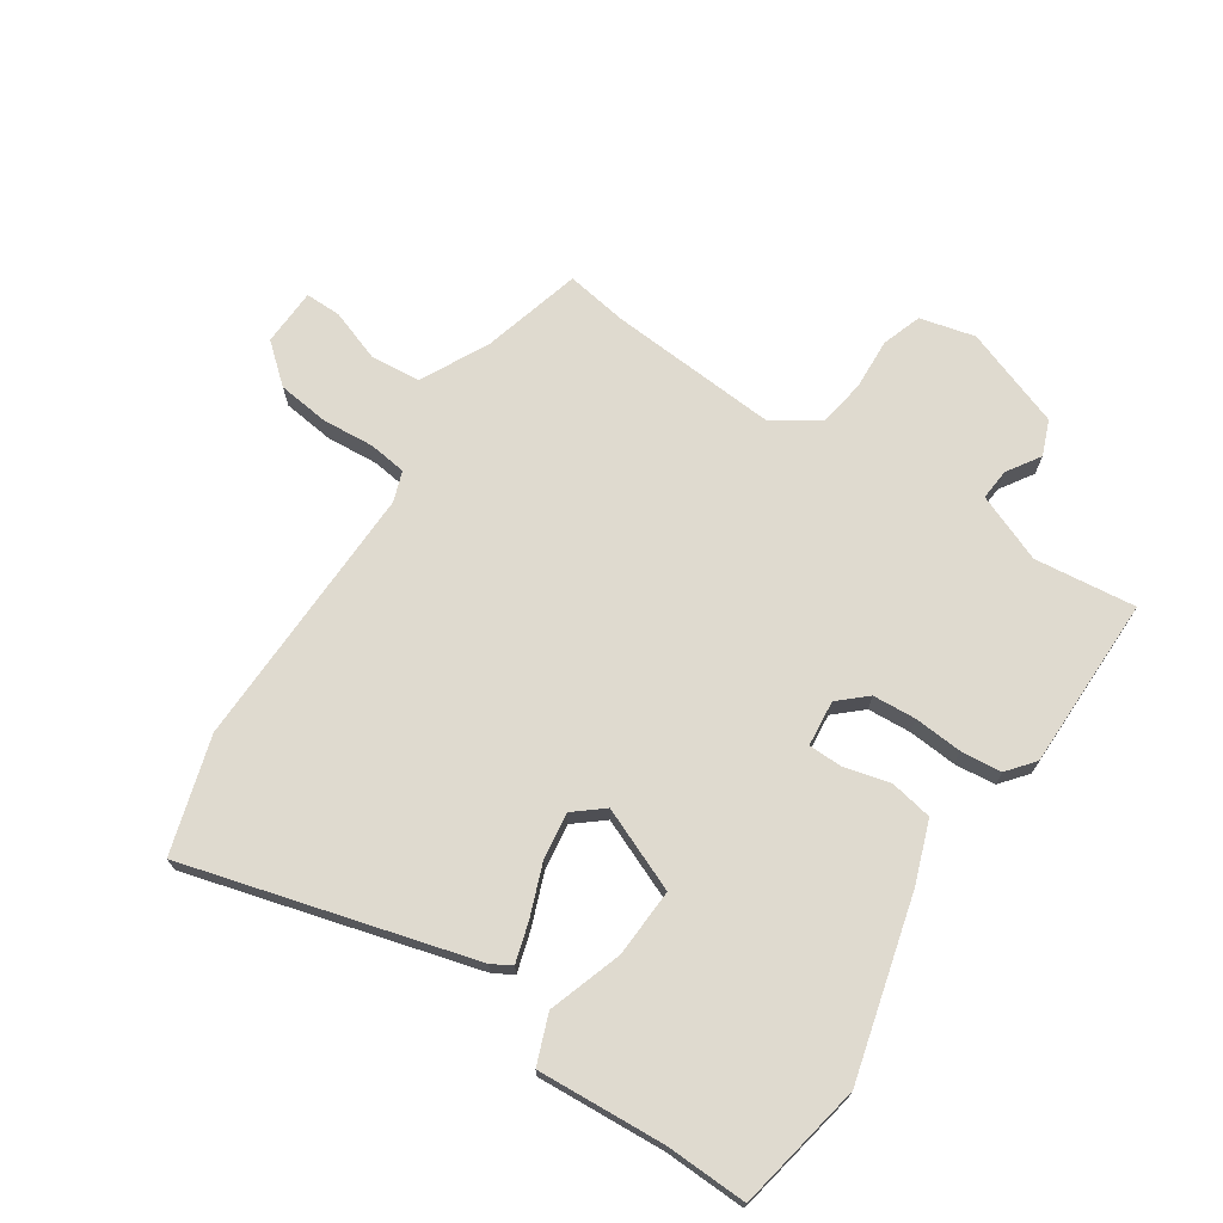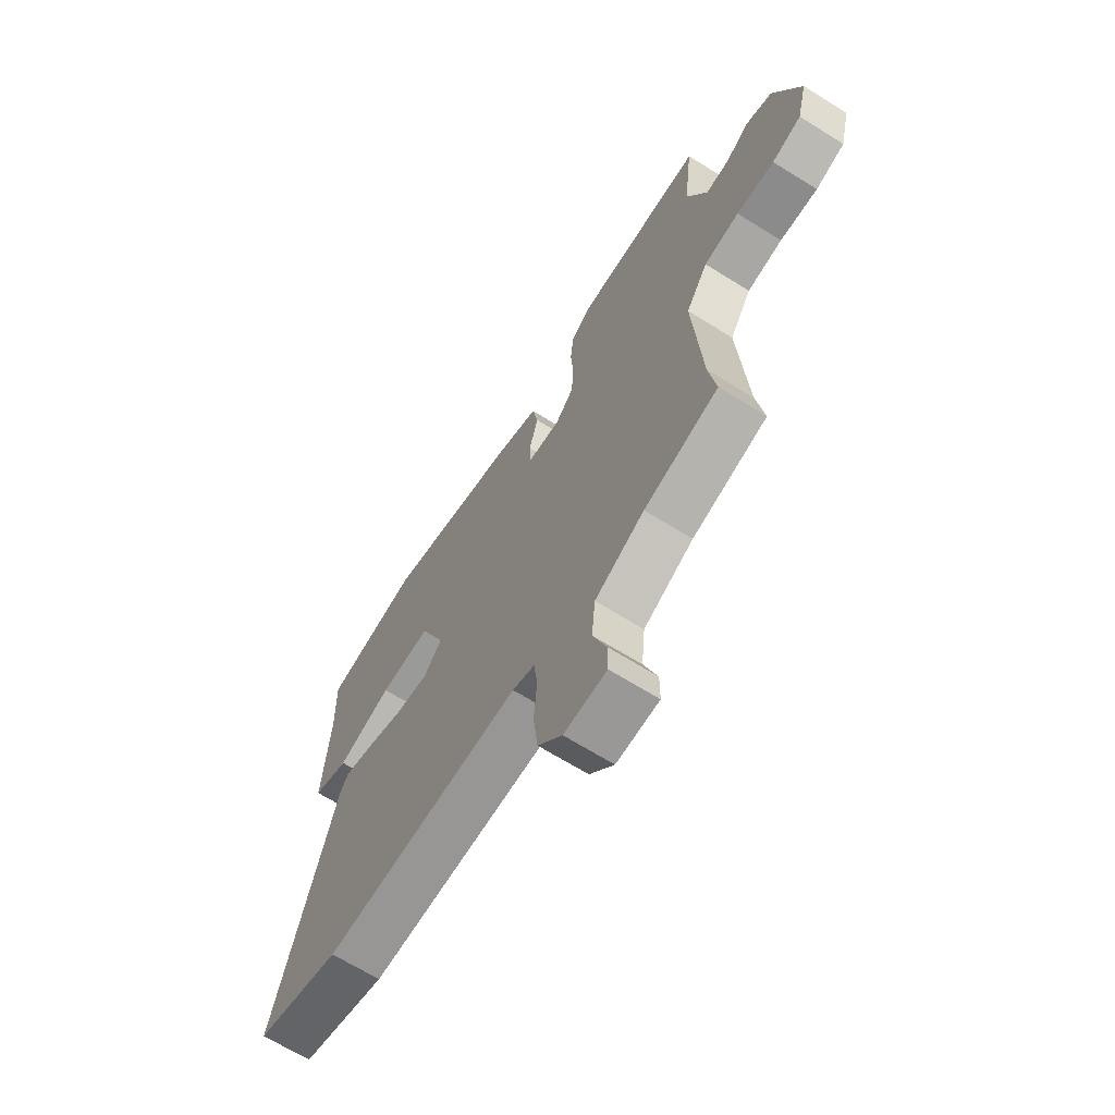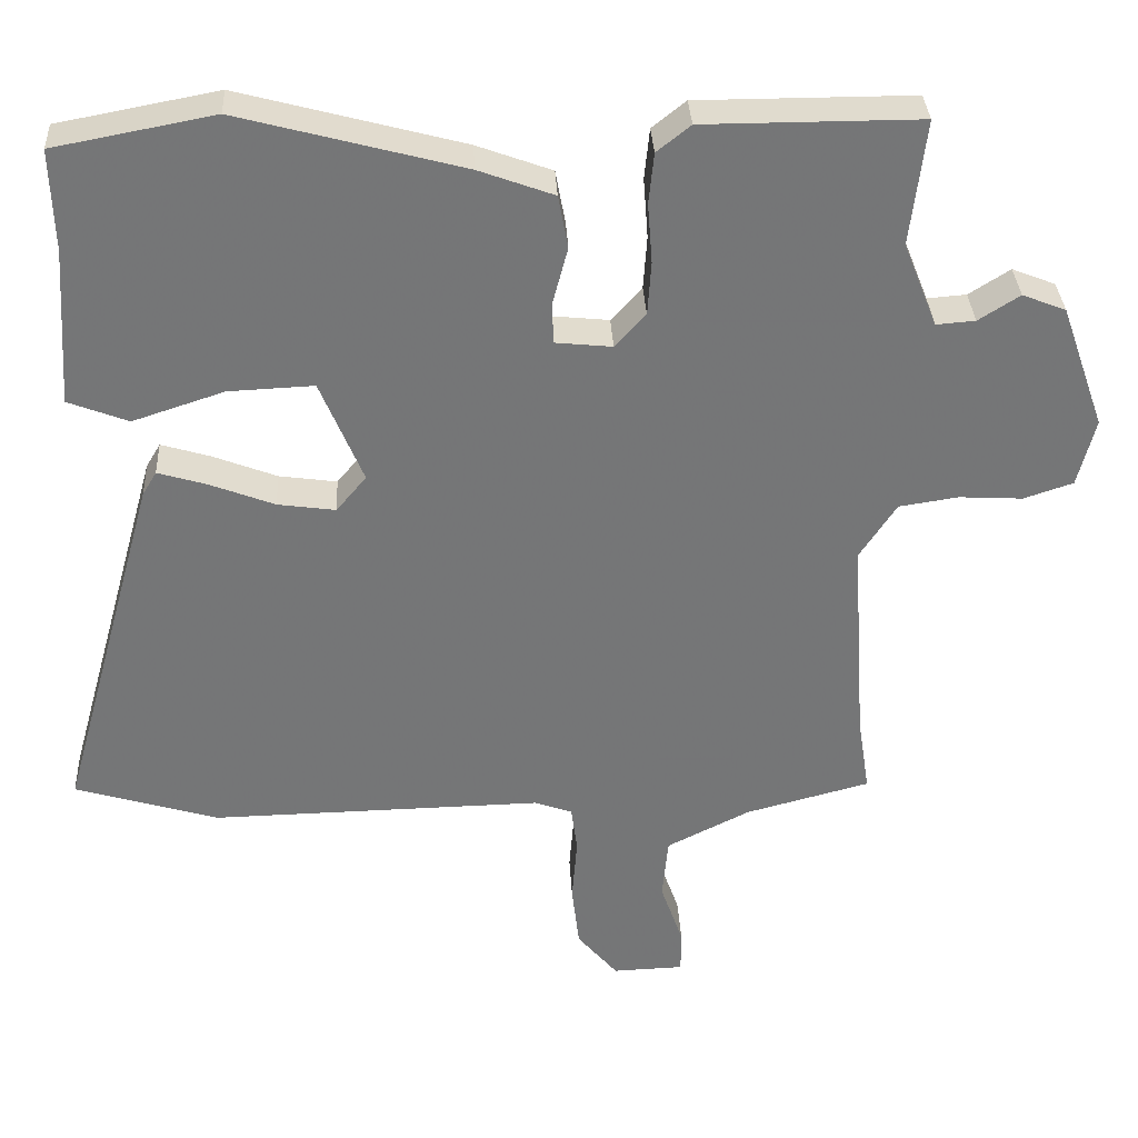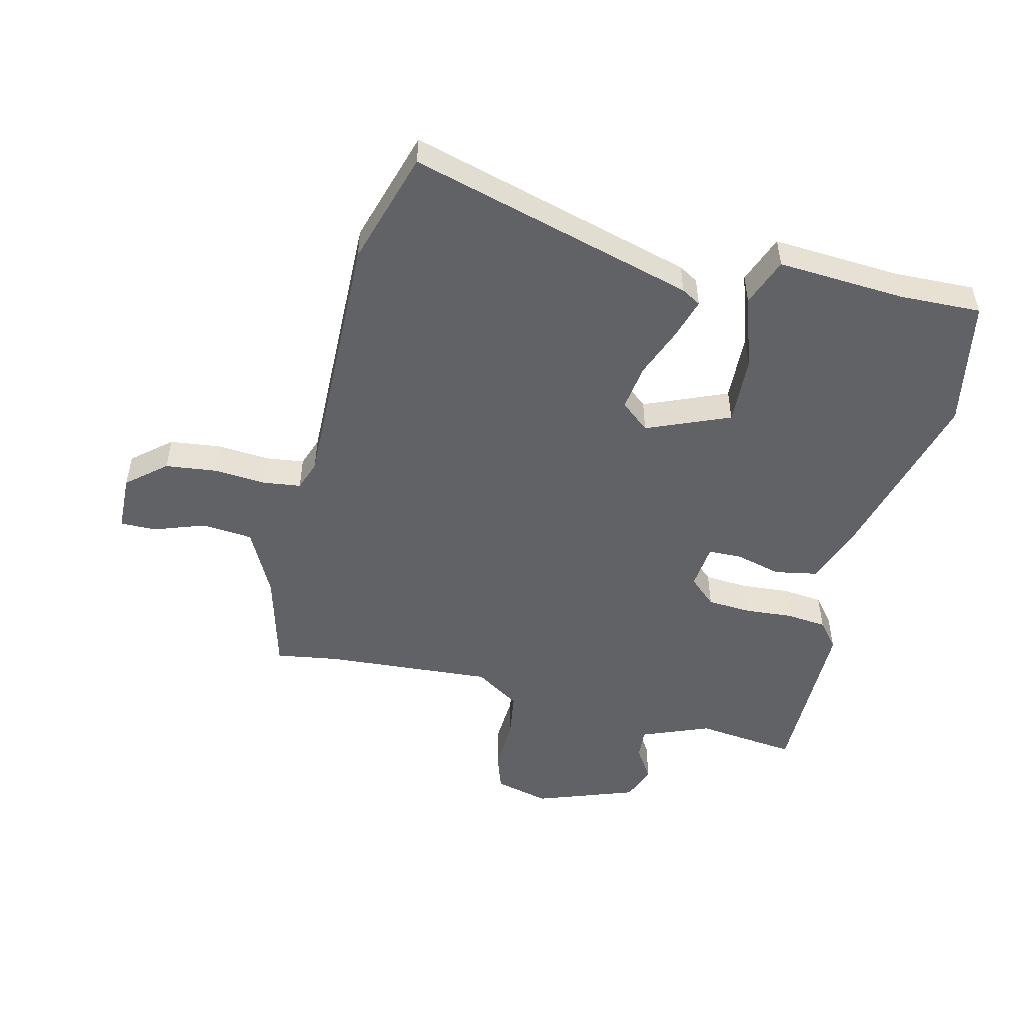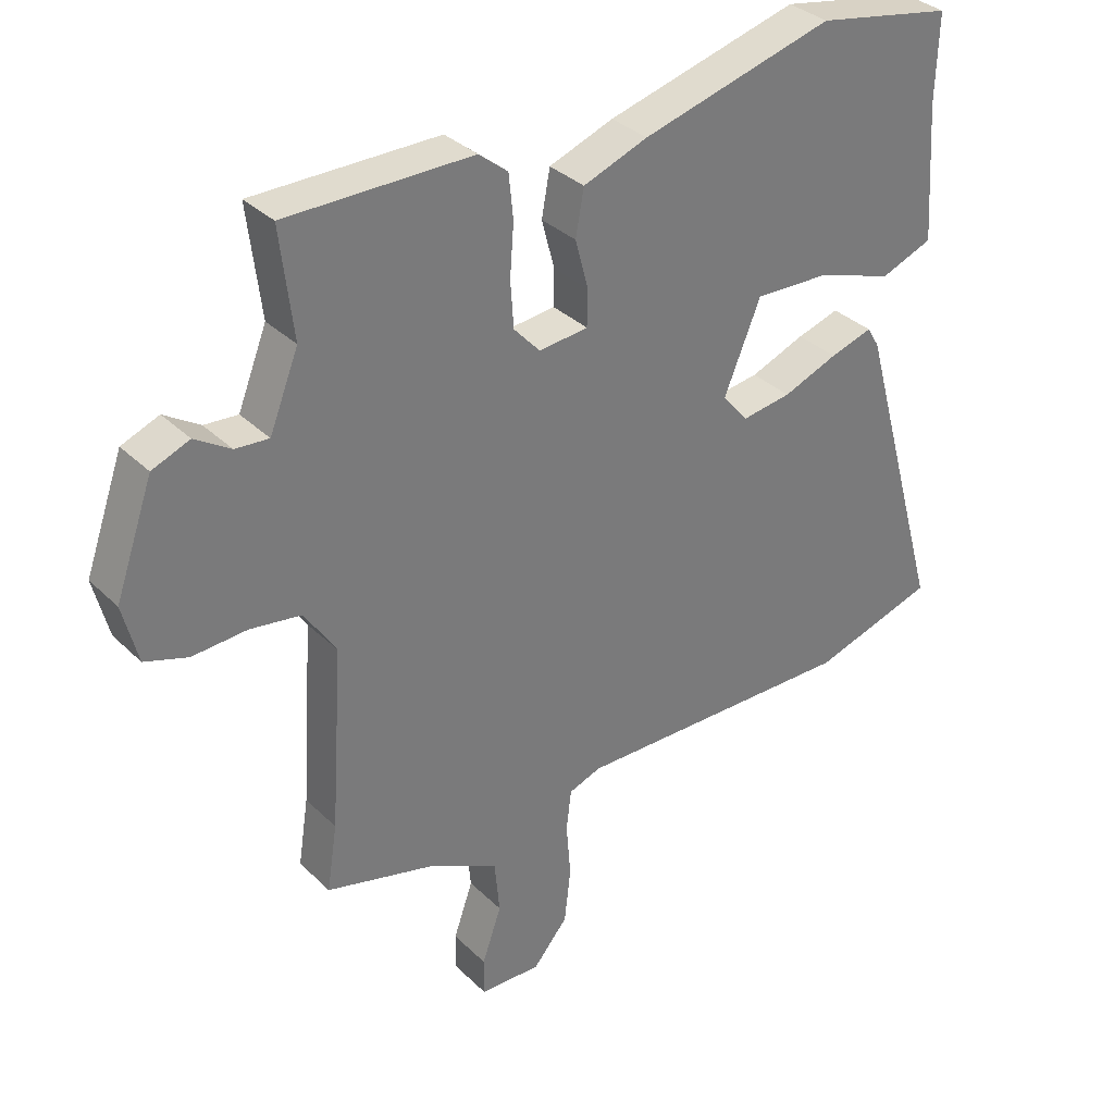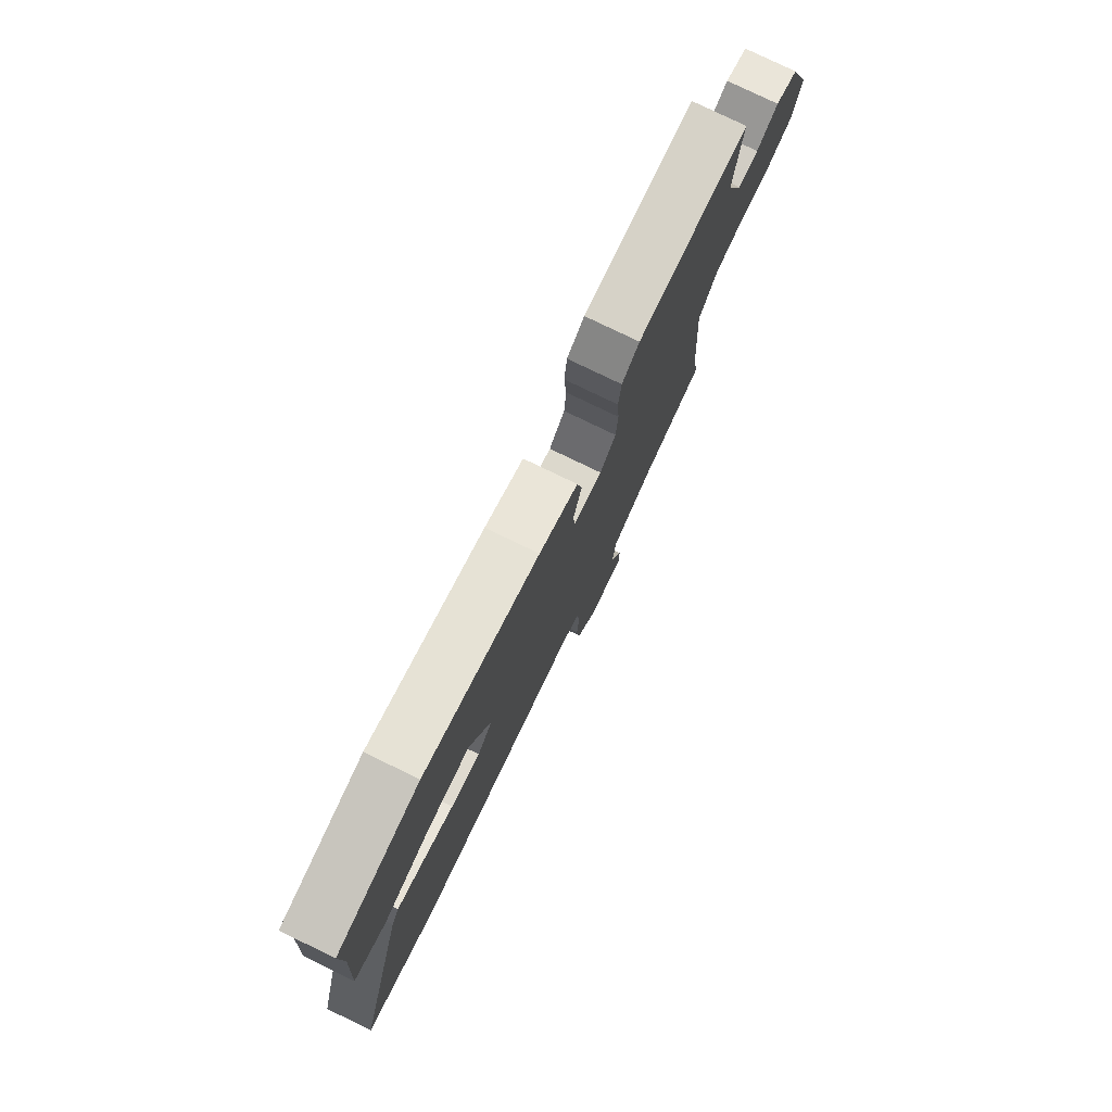
<metadata>
{"format":"obj","ext":"obj","renderer":"f3d","projection":"perspective","resolution":1024,"background":"white","views":[{"elev":70.8,"azim":-56.2,"up":"+Y"},{"elev":-66.9,"azim":57.9,"up":"+Z"},{"elev":33.6,"azim":-3.0,"up":"+Z"},{"elev":-50.7,"azim":-103.5,"up":"+Y"},{"elev":33.7,"azim":142.3,"up":"+Z"},{"elev":78.6,"azim":-64.2,"up":"+Z"}]}
</metadata>
<code>
v -0.542 0.07 0.492
v -0.329 0.07 0.532
v -0.031 0.07 0.452
v 0.069 0.07 0.415
v 0.082 0.07 0.344
v 0.062 0.07 0.268
v 0.063 0.07 0.212
v 0.139 0.07 0.204
v 0.18 0.07 0.249
v 0.185 0.07 0.321
v 0.179 0.07 0.401
v 0.186 0.07 0.469
v 0.231 0.07 0.505
v 0.519 0.07 0.505
v 0.499 0.07 0.337
v 0.544 0.07 0.224
v 0.596 0.07 0.228
v 0.651 0.07 0.263
v 0.709 0.07 0.24
v 0.768 0.07 0.074
v 0.745 0.07 -0.017
v 0.679 0.07 -0.039
v 0.594 0.07 -0.034
v 0.515 0.07 -0.046
v 0.466 0.07 -0.121
v 0.485 0.07 -0.402
v 0.501 0.07 -0.505
v 0.335 0.07 -0.549
v 0.224 0.07 -0.605
v 0.216 0.07 -0.689
v 0.246 0.07 -0.775
v 0.246 0.07 -0.834
v 0.151 0.07 -0.837
v 0.097 0.07 -0.773
v 0.087 0.07 -0.687
v 0.094 0.07 -0.601
v 0.086 0.07 -0.538
v 0.036 0.07 -0.52
v -0.408 0.07 -0.528
v -0.599 0.07 -0.47
v -0.466 0.07 0.005
v -0.447 0.07 0.037
v -0.381 0.07 0.017
v -0.296 0.07 -0.016
v -0.219 0.07 -0.027
v -0.179 0.07 0.021
v -0.236 0.07 0.159
v -0.35 0.07 0.154
v -0.472 0.07 0.114
v -0.552 0.07 0.145
v -0.538 0.07 0.357
v -0.542 0 0.492
v -0.329 0 0.532
v -0.031 0 0.452
v 0.069 0 0.415
v 0.082 0 0.344
v 0.062 0 0.268
v 0.063 0 0.212
v 0.139 0 0.204
v 0.18 0 0.249
v 0.185 0 0.321
v 0.179 0 0.401
v 0.186 0 0.469
v 0.231 0 0.505
v 0.519 0 0.505
v 0.499 0 0.337
v 0.544 0 0.224
v 0.596 0 0.228
v 0.651 0 0.263
v 0.709 0 0.24
v 0.768 0 0.074
v 0.745 0 -0.017
v 0.679 0 -0.039
v 0.594 0 -0.034
v 0.515 0 -0.046
v 0.466 0 -0.121
v 0.485 0 -0.402
v 0.501 0 -0.505
v 0.335 0 -0.549
v 0.224 0 -0.605
v 0.216 0 -0.689
v 0.246 0 -0.775
v 0.246 0 -0.834
v 0.151 0 -0.837
v 0.097 0 -0.773
v 0.087 0 -0.687
v 0.094 0 -0.601
v 0.086 0 -0.538
v 0.036 0 -0.52
v -0.408 0 -0.528
v -0.599 0 -0.47
v -0.466 0 0.005
v -0.447 0 0.037
v -0.381 0 0.017
v -0.296 0 -0.016
v -0.219 0 -0.027
v -0.179 0 0.021
v -0.236 0 0.159
v -0.35 0 0.154
v -0.472 0 0.114
v -0.552 0 0.145
v -0.538 0 0.357
f 48 49 50 51
f 4 5 6
f 3 4 6
f 2 3 6
f 1 2 6
f 51 1 6
f 48 51 6
f 47 48 6
f 46 47 6 7
f 45 46 7 8
f 42 43 44
f 41 42 44
f 40 41 44
f 39 40 44
f 38 39 44
f 37 38 44 45
f 34 35 36
f 33 34 36
f 32 33 36
f 31 32 36
f 30 31 36
f 29 30 36 37
f 37 45 8
f 29 37 8
f 28 29 8
f 21 22 23
f 20 21 23
f 19 20 23
f 18 19 23
f 17 18 23
f 16 17 23 24
f 15 16 24 25
f 13 14 15
f 12 13 15
f 11 12 15
f 10 11 15
f 9 10 15 25
f 28 8 9
f 27 28 9
f 26 27 9
f 9 25 26
f 102 101 100 99
f 57 56 55
f 57 55 54
f 57 54 53
f 57 53 52
f 57 52 102
f 57 102 99
f 57 99 98
f 58 57 98 97
f 59 58 97 96
f 95 94 93
f 95 93 92
f 95 92 91
f 95 91 90
f 95 90 89
f 96 95 89 88
f 87 86 85
f 87 85 84
f 87 84 83
f 87 83 82
f 87 82 81
f 88 87 81 80
f 59 96 88
f 59 88 80
f 59 80 79
f 74 73 72
f 74 72 71
f 74 71 70
f 74 70 69
f 74 69 68
f 75 74 68 67
f 76 75 67 66
f 66 65 64
f 66 64 63
f 66 63 62
f 66 62 61
f 76 66 61 60
f 60 59 79
f 60 79 78
f 60 78 77
f 77 76 60
f 1 52 53 2
f 2 53 54 3
f 3 54 55 4
f 4 55 56 5
f 5 56 57 6
f 6 57 58 7
f 7 58 59 8
f 8 59 60 9
f 9 60 61 10
f 10 61 62 11
f 11 62 63 12
f 12 63 64 13
f 13 64 65 14
f 14 65 66 15
f 15 66 67 16
f 16 67 68 17
f 17 68 69 18
f 18 69 70 19
f 19 70 71 20
f 20 71 72 21
f 21 72 73 22
f 22 73 74 23
f 23 74 75 24
f 24 75 76 25
f 25 76 77 26
f 26 77 78 27
f 27 78 79 28
f 28 79 80 29
f 29 80 81 30
f 30 81 82 31
f 31 82 83 32
f 32 83 84 33
f 33 84 85 34
f 34 85 86 35
f 35 86 87 36
f 36 87 88 37
f 37 88 89 38
f 38 89 90 39
f 39 90 91 40
f 40 91 92 41
f 41 92 93 42
f 42 93 94 43
f 43 94 95 44
f 44 95 96 45
f 45 96 97 46
f 46 97 98 47
f 47 98 99 48
f 48 99 100 49
f 49 100 101 50
f 50 101 102 51
f 51 102 52 1

</code>
